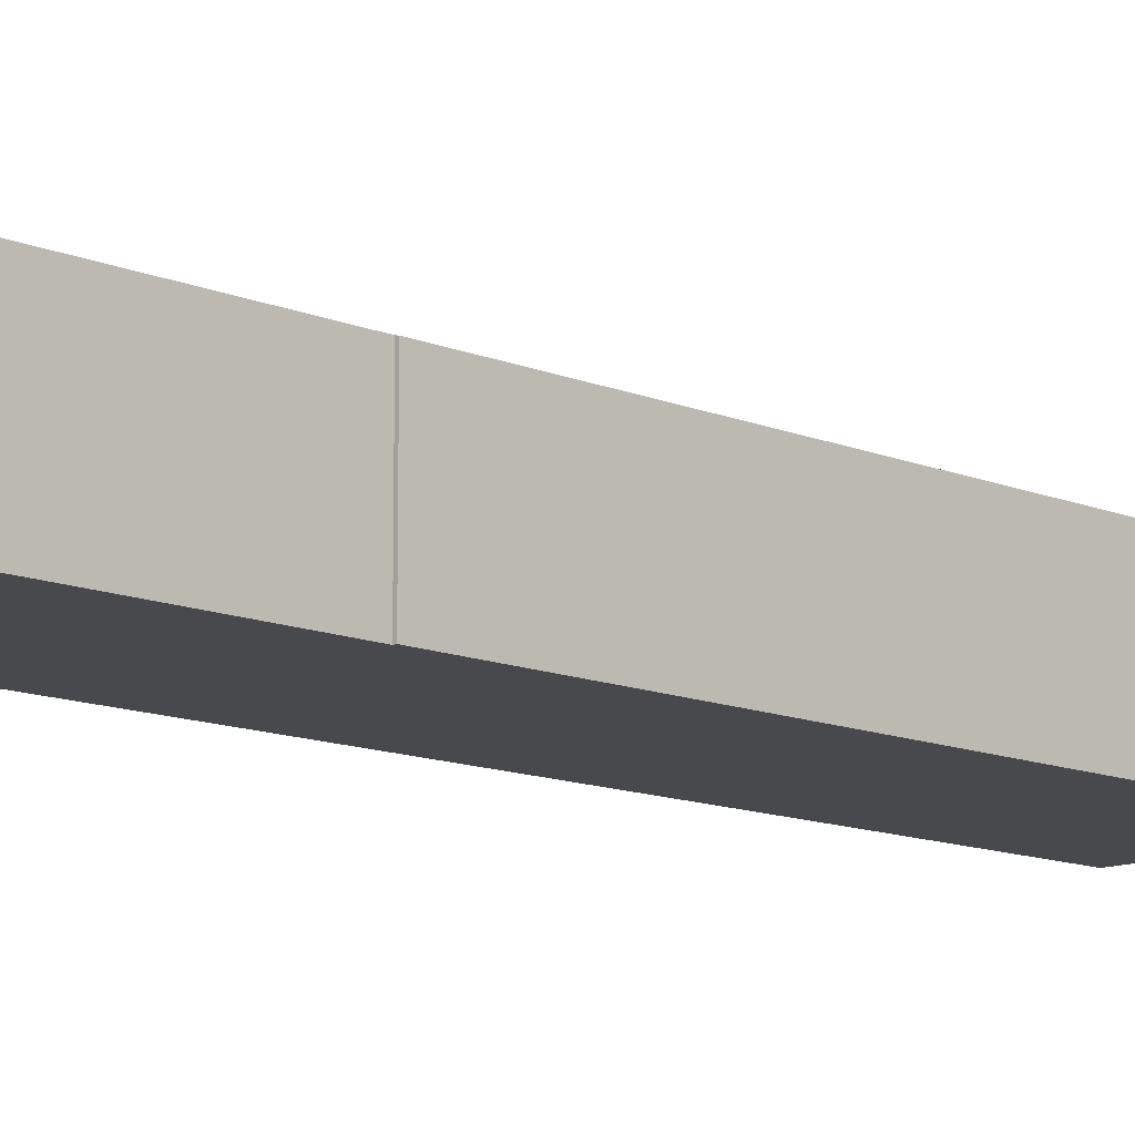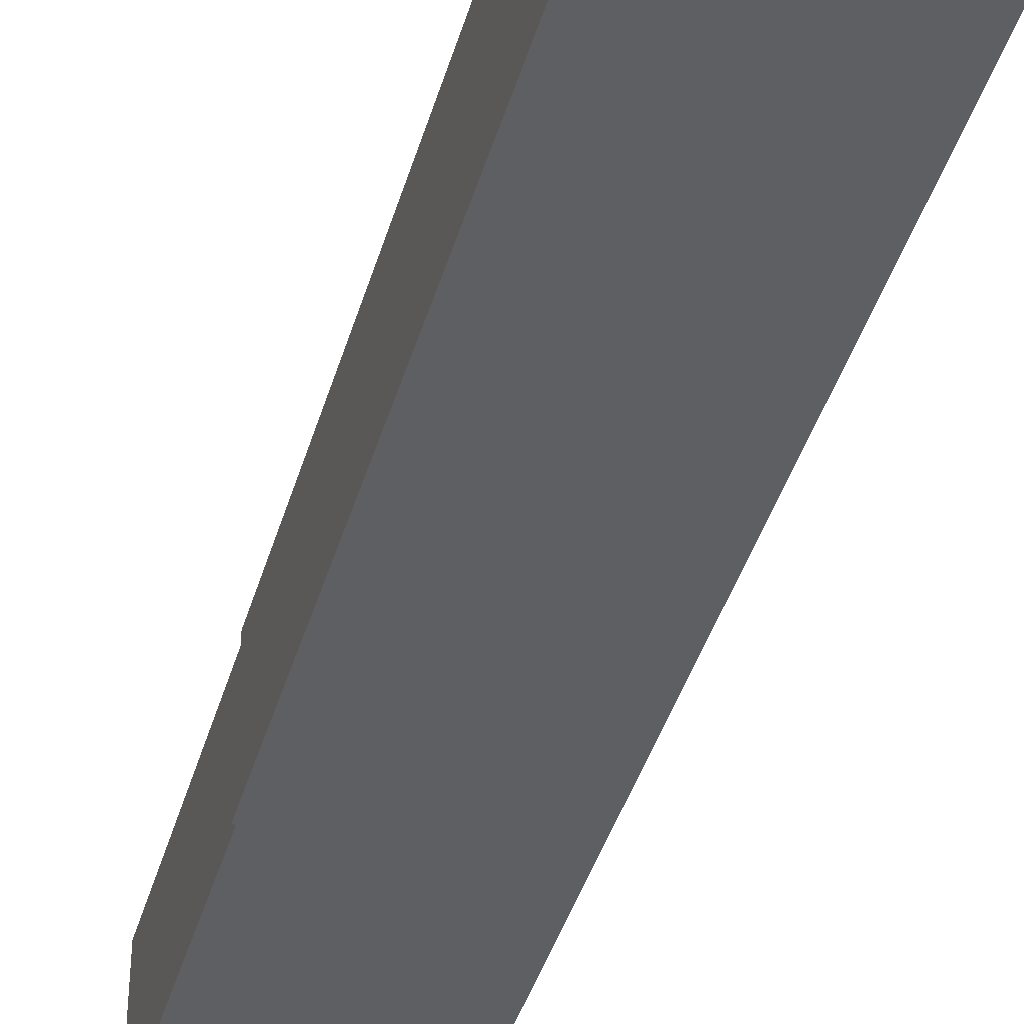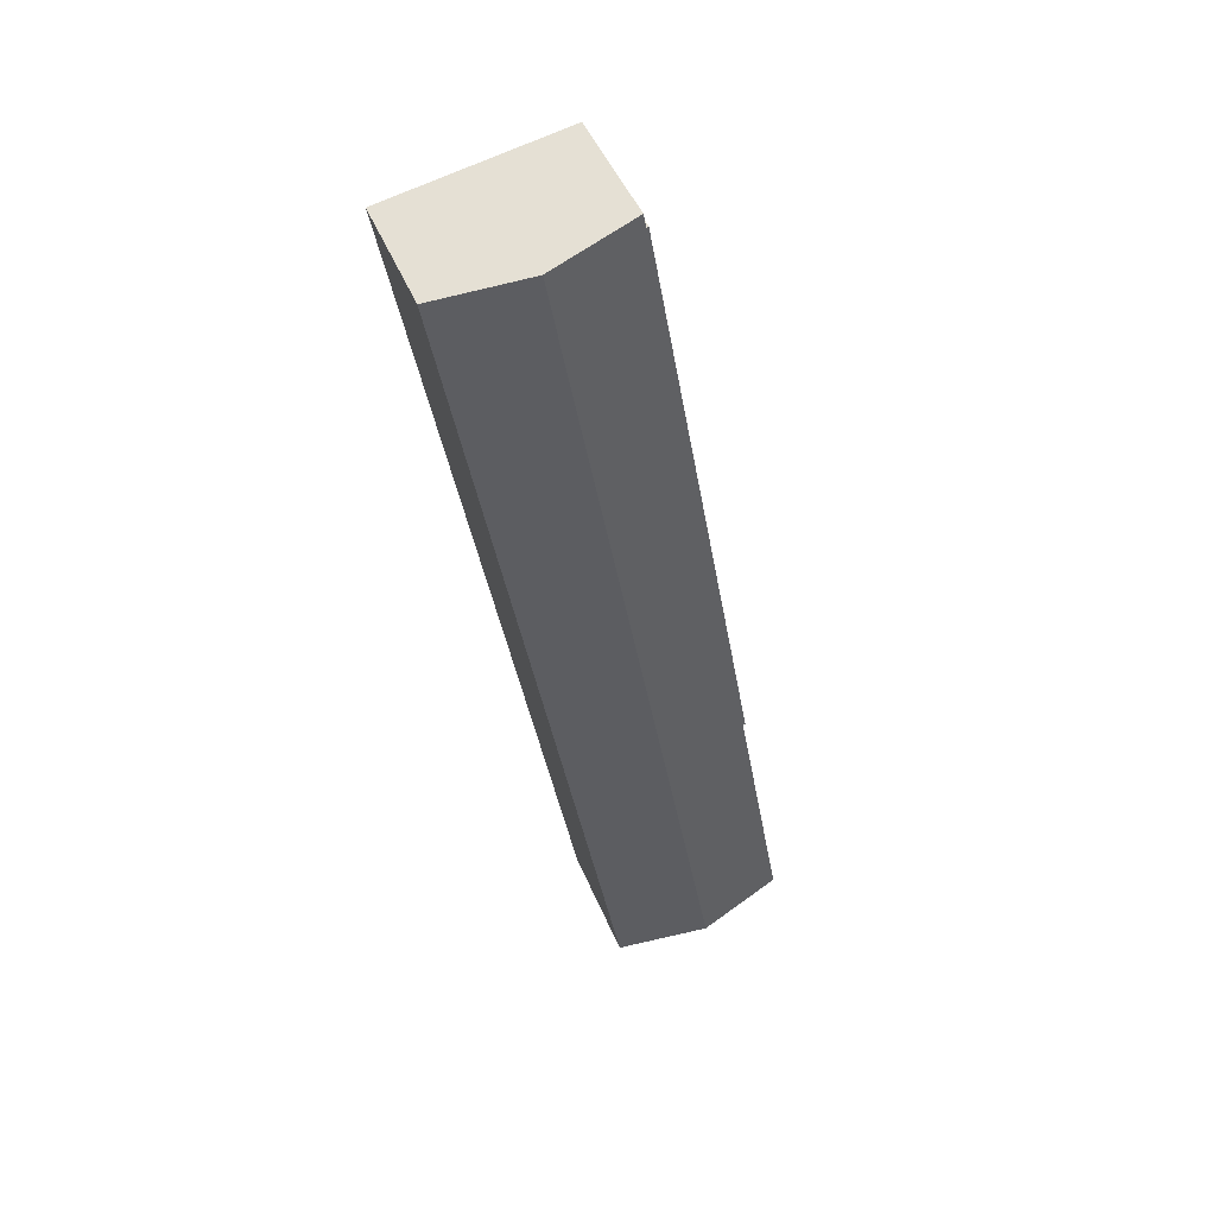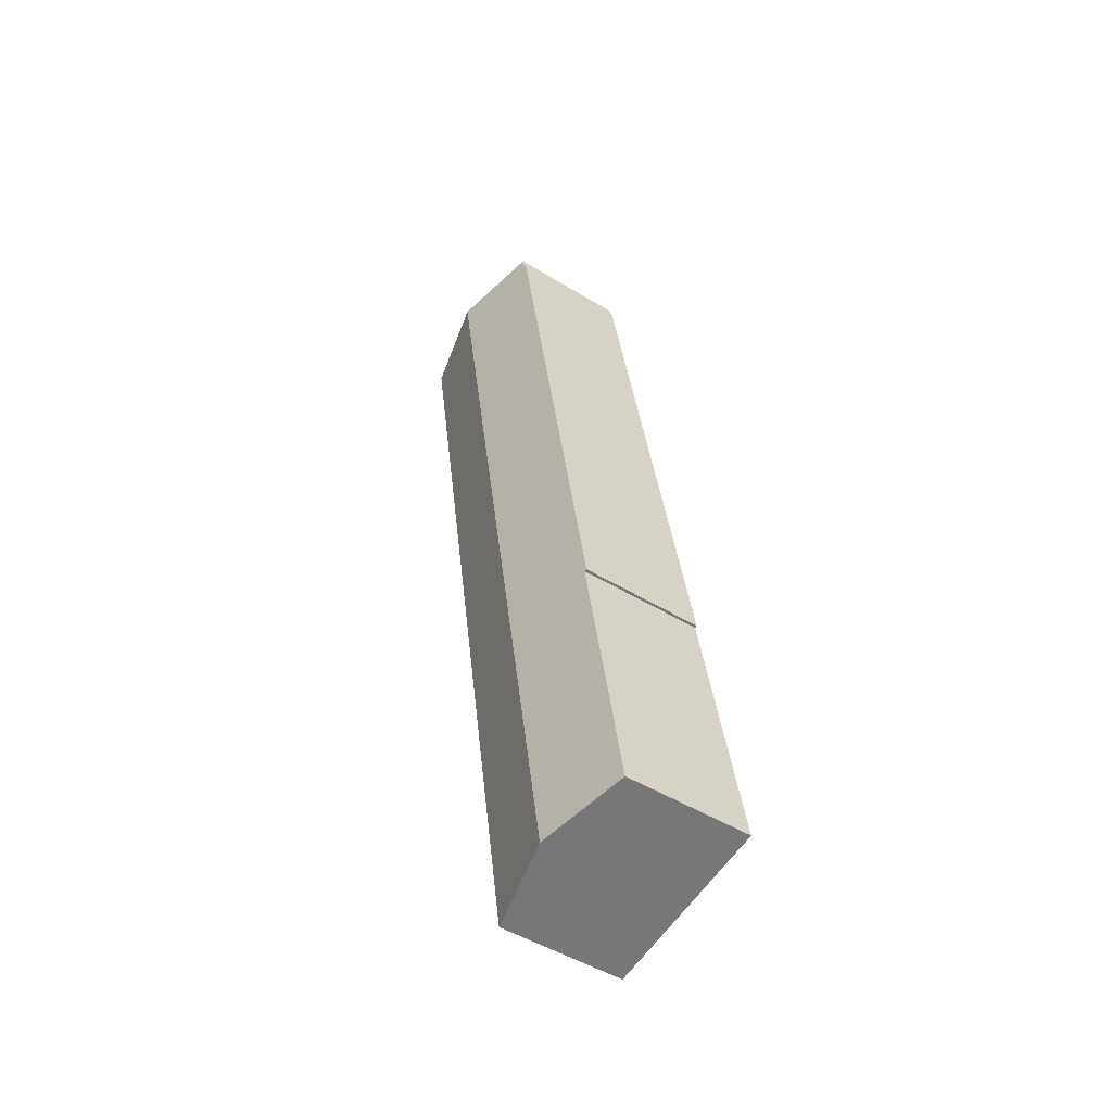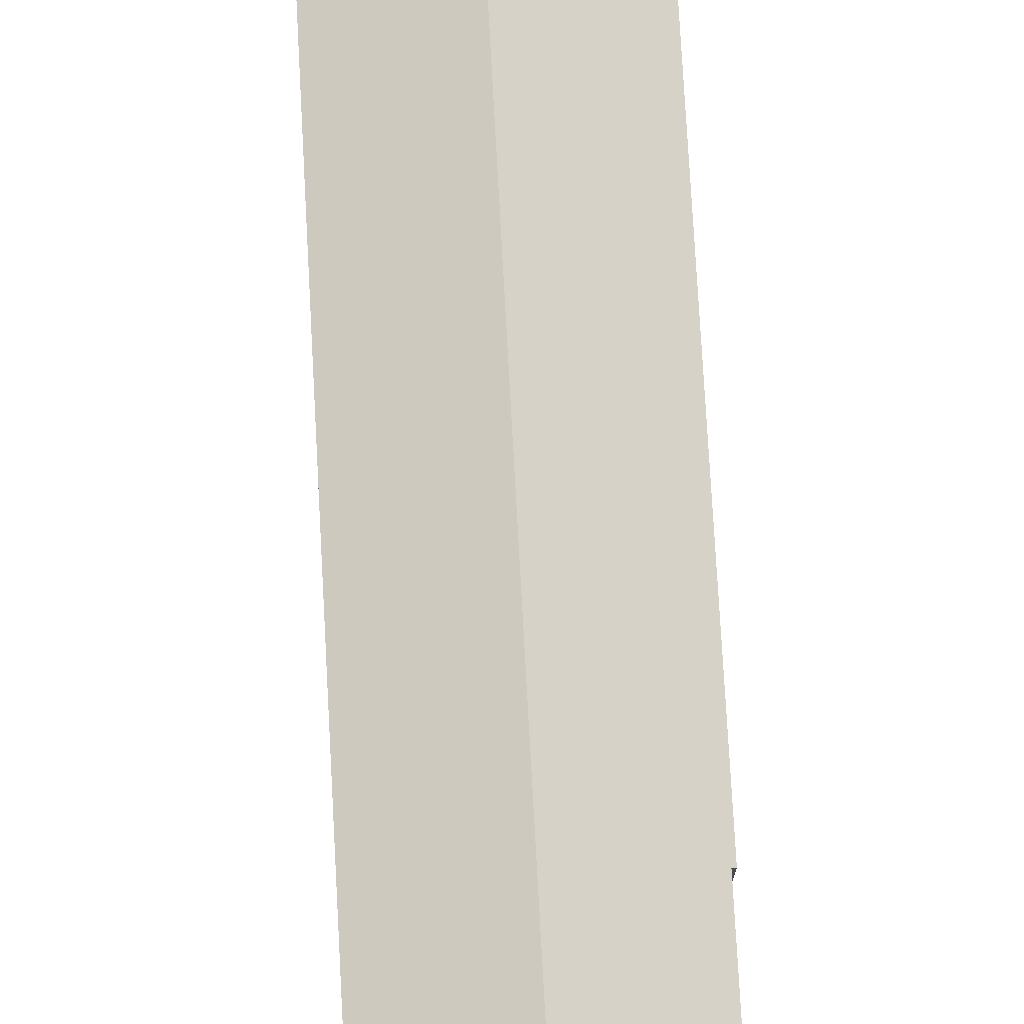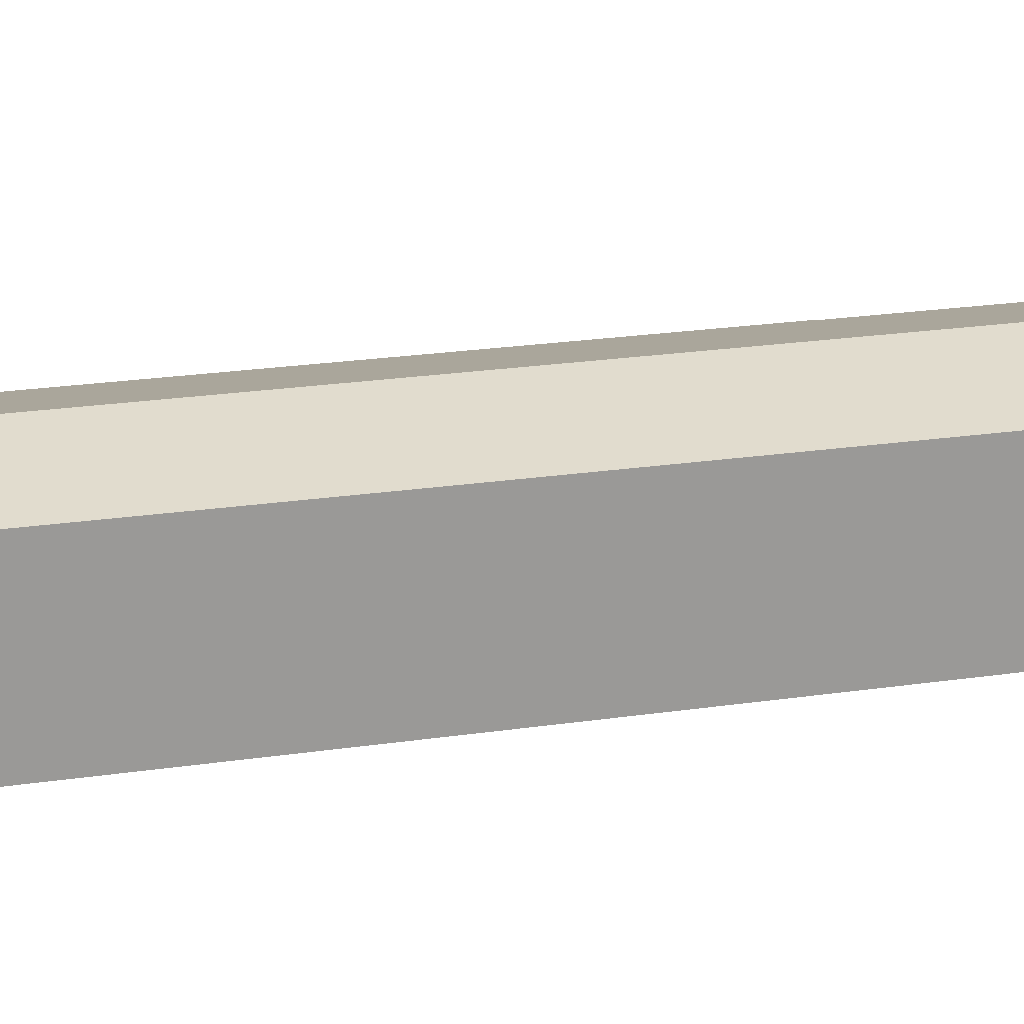
<metadata>
{"format":"obj","ext":"obj","renderer":"f3d","projection":"perspective","resolution":1024,"background":"white","views":[{"elev":-12.1,"azim":-124.8,"up":"+Y"},{"elev":-40.6,"azim":-5.7,"up":"+Y"},{"elev":47.7,"azim":158.0,"up":"+Z"},{"elev":-48.6,"azim":-124.4,"up":"+Z"},{"elev":76.5,"azim":-173.2,"up":"+Y"},{"elev":20.8,"azim":84.4,"up":"+Y"}]}
</metadata>
<code>
v  13.81 22.81 -2.419
v  42.66 19.47 78.69
v  28.03 19.48 -4.907
v  39.59 22.81 144.8
v  44.77 19.47 90.71
v  46.11 19.48 98.41
v  46.76 19.48 102.1
v  47.63 19.47 107.1
v  48.58 19.48 112.5
v  49.12 19.47 115.6
v  50.55 19.48 123.8
v  51.07 19.48 126.7
v  51.93 19.48 131.6
v  52.09 19.47 132.5
v  53.8 19.48 142.3
v  27.53 19.98 146.9
v  25.35 19.56 145
v  25.73 19.56 147.2
v  21.95 19.48 127.7
v  20.05 19.48 116.9
v  19.65 19.48 114.6
v  19.2 19.48 112
v  18.36 19.48 107.2
v  17.63 19.48 103
v  17.29 19.48 101.1
v  7.859 19.57 44.89
v  7.462 19.48 44.96
v  7.612 19.57 43.48
v  1.824 20 -0.319
v  0 19.57 1.198e-15
v  24.99 19.48 145.1
v  0 0 0
v  28.03 3.005e-16 -4.907
v  13.81 1.481e-16 -2.419
v  1.824 1.953e-17 -0.319
v  7.859 -2.749e-15 44.89
v  7.462 -2.753e-15 44.96
v  7.612 -2.662e-15 43.48
v  17.29 -6.189e-15 101.1
v  17.63 -6.308e-15 103
v  18.36 -6.565e-15 107.2
v  19.2 -6.859e-15 112
v  19.65 -7.016e-15 114.6
v  20.05 -7.157e-15 116.9
v  21.95 -7.821e-15 127.7
v  24.99 -8.884e-15 145.1
v  25.35 -8.88e-15 145
v  25.73 -9.014e-15 147.2
v  27.53 -8.995e-15 146.9
v  53.8 -8.713e-15 142.3
v  39.59 -8.866e-15 144.8
v  52.09 -8.115e-15 132.5
v  51.93 -8.06e-15 131.6
v  51.07 -7.76e-15 126.7
v  50.55 -7.578e-15 123.8
v  49.12 -7.078e-15 115.6
v  48.58 -6.889e-15 112.5
v  47.63 -6.556e-15 107.1
v  45.71 19.47 96.13
v  46.76 -6.253e-15 102.1
v  46.11 -6.026e-15 98.41
v  45.71 -5.886e-15 96.13
v  44.77 -5.555e-15 90.71
v  42.66 -4.818e-15 78.69
g defaultobject
f 1 2 3
f 2 1 4
f 2 4 5
f 5 4 6
f 6 4 7
f 7 4 8
f 8 4 9
f 9 4 10
f 10 4 11
f 11 4 12
f 12 4 13
f 13 4 14
f 14 4 15
f 16 17 18
f 17 16 4
f 17 4 1
f 17 1 19
f 19 1 20
f 20 1 21
f 21 1 22
f 22 1 23
f 23 1 24
f 24 1 25
f 25 1 26
f 25 26 27
f 26 1 28
f 28 1 29
f 28 29 30
f 19 31 17
f 3 29 1
f 29 3 30
f 30 3 32
f 32 3 33
f 32 33 34
f 32 34 35
f 36 27 26
f 27 36 37
f 32 28 30
f 28 32 38
f 28 38 26
f 26 38 36
f 37 25 27
f 25 37 39
f 25 39 24
f 24 39 23
f 23 39 40
f 23 40 22
f 22 40 41
f 22 41 21
f 21 41 42
f 21 42 20
f 20 42 19
f 19 42 43
f 19 43 44
f 19 44 45
f 19 45 31
f 31 45 46
f 47 18 17
f 18 47 48
f 31 47 17
f 47 31 46
f 48 16 18
f 16 48 4
f 4 48 15
f 15 48 49
f 15 49 50
f 50 49 51
f 50 14 15
f 14 50 52
f 14 52 13
f 13 52 12
f 12 52 11
f 11 52 10
f 10 52 53
f 10 53 54
f 10 54 55
f 10 55 9
f 9 55 56
f 9 56 8
f 8 56 7
f 7 56 57
f 7 57 58
f 7 58 6
f 6 58 59
f 59 58 60
f 59 60 5
f 5 60 61
f 5 61 2
f 2 61 62
f 2 62 63
f 2 63 64
f 2 64 3
f 3 64 33
f 51 52 50
f 52 51 49
f 52 49 48
f 52 48 47
f 52 47 53
f 53 47 54
f 54 47 46
f 54 46 45
f 54 45 55
f 55 45 56
f 56 45 57
f 57 45 44
f 57 44 58
f 58 44 60
f 60 44 43
f 60 43 61
f 61 43 42
f 61 42 62
f 62 42 41
f 62 41 63
f 63 41 40
f 63 40 64
f 64 40 39
f 64 39 37
f 64 37 36
f 36 33 64
f 33 36 38
f 33 38 35
f 35 38 32
f 33 35 34

</code>
